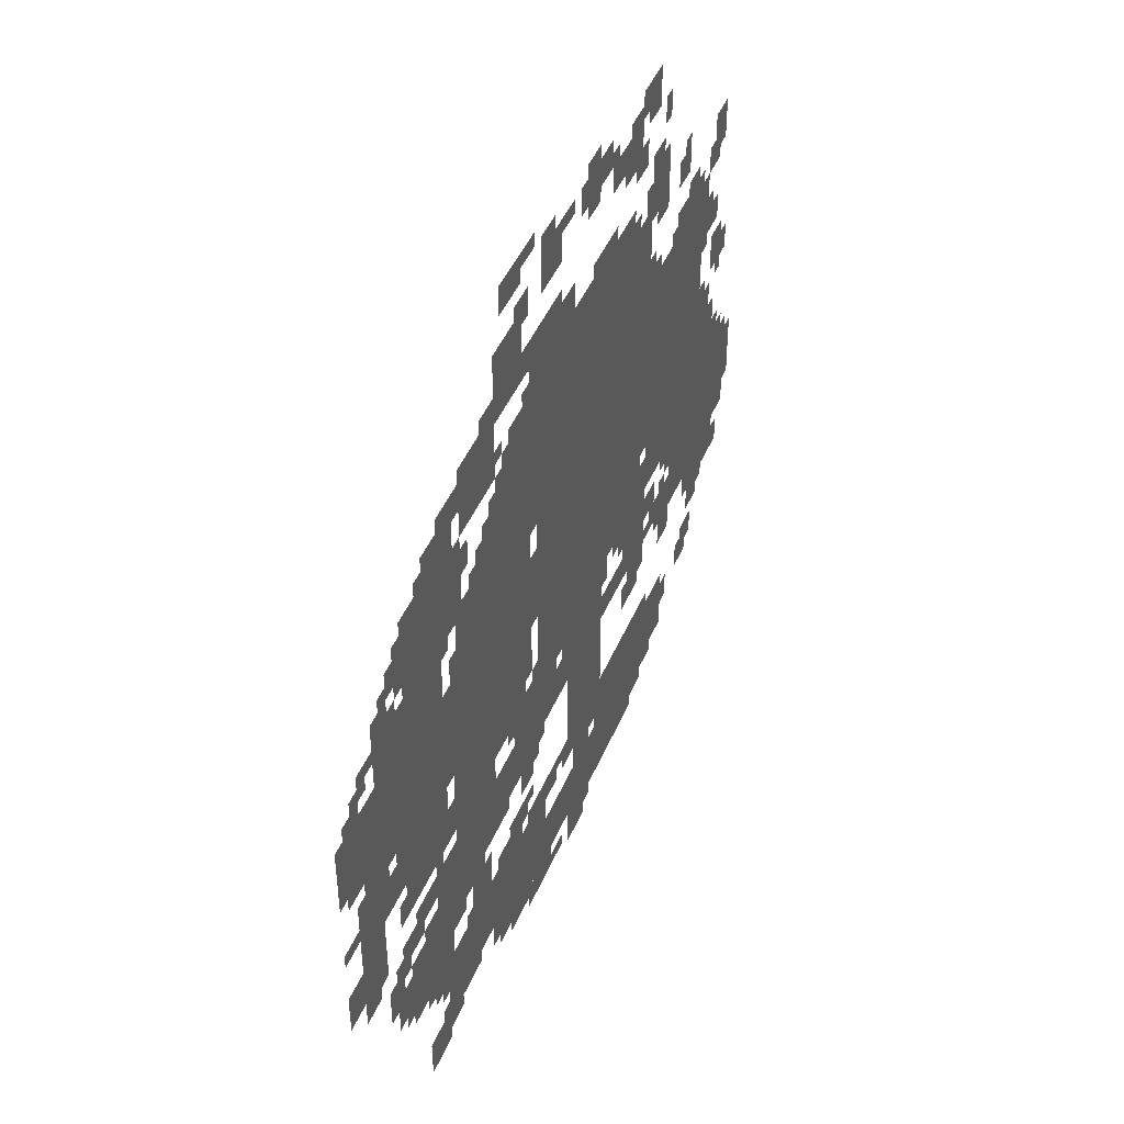
<metadata>
{"format":"obj","ext":"obj","renderer":"f3d","projection":"perspective","resolution":1024,"background":"white","views":[{"elev":45.3,"azim":-68.0,"up":"+Y"}]}
</metadata>
<code>
g qiandaitian-mesh
v -544 833 0
v -544 1153 0
v -1152 1153 0
v -1152 833 0
v -544 1153 0
v -544 1473 0
v -1152 1473 0
v -1152 1153 0
v -1184 769 0
v -1184 1281 0
v -1536 1281 0
v -1536 769 0
v -224 705 0
v -224 993 0
v -544 993 0
v -544 705 0
v -224 993 0
v -224 1281 0
v -544 1281 0
v -544 993 0
v -1600 705 0
v -1600 1089 0
v -1760 1089 0
v -1760 705 0
v -1600 1089 0
v -1600 1473 0
v -1760 1473 0
v -1760 1089 0
v -32 545 0
v -32 705 0
v -384 705 0
v -384 545 0
v -544 97 0
v -544 225 0
v -960 225 0
v -960 97 0
v -960 97 0
v -960 225 0
v -1376 225 0
v -1376 97 0
v -800 289 0
v -800 545 0
v -992 545 0
v -992 289 0
v -1760 1025 0
v -1760 1185 0
v -2047 1185 0
v -2047 1025 0
v -1600 353 0
v -1600 545 0
v -1792 545 0
v -1792 353 0
v -512 225 0
v -512 353 0
v -800 353 0
v -800 225 0
v -544 545 0
v -544 609 0
v -1120 609 0
v -1120 545 0
v -864 705 0
v -864 833 0
v -1152 833 0
v -1152 705 0
v -576 705 0
v -576 833 0
v -864 833 0
v -864 705 0
v -1120 545 0
v -1120 609 0
v -1664 609 0
v -1664 545 0
v -1152 1281 0
v -1152 1473 0
v -1312 1473 0
v -1312 1281 0
v -1344 1441 0
v -1344 1601 0
v -1504 1601 0
v -1504 1441 0
v -1248 225 0
v -1248 353 0
v -1440 353 0
v -1440 225 0
v -1440 225 0
v -1440 353 0
v -1632 353 0
v -1632 225 0
v -128 705 0
v -128 929 0
v -224 929 0
v -224 705 0
v -1216 1569 0
v -1216 1729 0
v -1344 1729 0
v -1344 1569 0
v -96 449 0
v -96 545 0
v -288 545 0
v -288 449 0
v -928 1473 0
v -928 1537 0
v -1216 1537 0
v -1216 1473 0
v -640 1473 0
v -640 1537 0
v -928 1537 0
v -928 1473 0
v -800 609 0
v -800 641 0
v -1312 641 0
v -1312 609 0
v -1312 609 0
v -1312 641 0
v -1824 641 0
v -1824 609 0
v -416 161 0
v -416 321 0
v -512 321 0
v -512 161 0
v -1024 1537 0
v -1024 1633 0
v -1184 1633 0
v -1184 1537 0
v -1888 641 0
v -1888 801 0
v -1984 801 0
v -1984 641 0
v -1888 801 0
v -1888 961 0
v -1984 961 0
v -1984 801 0
v -544 609 0
v -544 705 0
v -672 705 0
v -672 609 0
v -1120 225 0
v -1120 353 0
v -1216 353 0
v -1216 225 0
v -1792 1185 0
v -1792 1313 0
v -1888 1313 0
v -1888 1185 0
v -448 1441 0
v -448 1569 0
v -544 1569 0
v -544 1441 0
v -1760 801 0
v -1760 897 0
v -1888 897 0
v -1888 801 0
v -1408 705 0
v -1408 769 0
v -1600 769 0
v -1600 705 0
v -1216 705 0
v -1216 769 0
v -1408 769 0
v -1408 705 0
v -1536 1409 0
v -1536 1569 0
v -1600 1569 0
v -1600 1409 0
v -1536 1249 0
v -1536 1409 0
v -1600 1409 0
v -1600 1249 0
v -1312 481 0
v -1312 545 0
v -1472 545 0
v -1472 481 0
v -1408 353 0
v -1408 449 0
v -1504 449 0
v -1504 353 0
v -1312 1281 0
v -1312 1377 0
v -1408 1377 0
v -1408 1281 0
v -32 705 0
v -32 801 0
v -128 801 0
v -128 705 0
v -1024 1697 0
v -1024 1793 0
v -1120 1793 0
v -1120 1697 0
v -768 673 0
v -768 705 0
v -1056 705 0
v -1056 673 0
v -1056 673 0
v -1056 705 0
v -1312 705 0
v -1312 673 0
v -1760 897 0
v -1760 1025 0
v -1824 1025 0
v -1824 897 0
v -1088 33 0
v -1088 97 0
v -1216 97 0
v -1216 33 0
v -1536 865 0
v -1536 993 0
v -1600 993 0
v -1600 865 0
v -1536 993 0
v -1536 1121 0
v -1600 1121 0
v -1600 993 0
v -1472 481 0
v -1472 545 0
v -1600 545 0
v -1600 481 0
v -512 1697 0
v -512 1793 0
v -576 1793 0
v -576 1697 0
v -1216 1793 0
v -1216 1857 0
v -1312 1857 0
v -1312 1793 0
v -544 481 0
v -544 545 0
v -640 545 0
v -640 481 0
v -1664 97 0
v -1664 193 0
v -1728 193 0
v -1728 97 0
v -1984 673 0
v -1984 769 0
v -2047 769 0
v -2047 673 0
v -1216 353 0
v -1216 417 0
v -1312 417 0
v -1312 353 0
v -864 225 0
v -864 289 0
v -960 289 0
v -960 225 0
v -96 1025 0
v -96 1121 0
v -160 1121 0
v -160 1025 0
v -96 1345 0
v -96 1441 0
v -160 1441 0
v -160 1345 0
v -1824 929 0
v -1824 1025 0
v -1888 1025 0
v -1888 929 0
v -896 0 0
v -896 65 0
v -960 65 0
v -960 0 0
v -224 1281 0
v -224 1345 0
v -320 1345 0
v -320 1281 0
v -608 65 0
v -608 97 0
v -800 97 0
v -800 65 0
v -800 65 0
v -800 97 0
v -992 97 0
v -992 65 0
v -768 1729 0
v -768 1793 0
v -864 1793 0
v -864 1729 0
v -608 1665 0
v -608 1729 0
v -704 1729 0
v -704 1665 0
v -1568 161 0
v -1568 225 0
v -1664 225 0
v -1664 161 0
v -1376 641 0
v -1376 705 0
v -1472 705 0
v -1472 641 0
v -384 513 0
v -384 609 0
v -448 609 0
v -448 513 0
v -1472 161 0
v -1472 225 0
v -1568 225 0
v -1568 161 0
v -1472 641 0
v -1472 705 0
v -1568 705 0
v -1568 641 0
v -576 1601 0
v -576 1665 0
v -640 1665 0
v -640 1601 0
v -1760 705 0
v -1760 769 0
v -1824 769 0
v -1824 705 0
v -224 289 0
v -224 353 0
v -288 353 0
v -288 289 0
v -1184 449 0
v -1184 513 0
v -1248 513 0
v -1248 449 0
v -128 1153 0
v -128 1217 0
v -192 1217 0
v -192 1153 0
v -160 929 0
v -160 993 0
v -224 993 0
v -224 929 0
v -1888 961 0
v -1888 1025 0
v -1952 1025 0
v -1952 961 0
v -1600 1473 0
v -1600 1537 0
v -1664 1537 0
v -1664 1473 0
v -960 1537 0
v -960 1601 0
v -1024 1601 0
v -1024 1537 0
v -320 1409 0
v -320 1473 0
v -384 1473 0
v -384 1409 0
v -192 385 0
v -192 449 0
v -256 449 0
v -256 385 0
v -768 641 0
v -768 673 0
v -896 673 0
v -896 641 0
v -384 449 0
v -384 513 0
v -448 513 0
v -448 449 0
v -1056 641 0
v -1056 673 0
v -1184 673 0
v -1184 641 0
v -896 641 0
v -896 673 0
v -1024 673 0
v -1024 641 0
v -864 1729 0
v -864 1793 0
v -928 1793 0
v -928 1729 0
v -704 1665 0
v -704 1729 0
v -768 1729 0
v -768 1665 0
v -320 1281 0
v -320 1345 0
v -384 1345 0
v -384 1281 0
v -192 1121 0
v -192 1217 0
v -224 1217 0
v -224 1121 0
v -1152 993 0
v -1152 1089 0
v -1184 1089 0
v -1184 993 0
v -192 1217 0
v -192 1313 0
v -224 1313 0
v -224 1217 0
v -1824 417 0
v -1824 513 0
v -1856 513 0
v -1856 417 0
v -1184 641 0
v -1184 673 0
v -1280 673 0
v -1280 641 0
v -1664 641 0
v -1664 673 0
v -1760 673 0
v -1760 641 0
v 0 673 0
v 0 769 0
v -32 769 0
v -32 673 0
v -1568 641 0
v -1568 673 0
v -1664 673 0
v -1664 641 0
v -1504 1345 0
v -1504 1441 0
v -1536 1441 0
v -1536 1345 0
v -1152 897 0
v -1152 993 0
v -1184 993 0
v -1184 897 0
v -1440 449 0
v -1440 481 0
v -1536 481 0
v -1536 449 0
v -1216 513 0
v -1216 545 0
v -1312 545 0
v -1312 513 0
v -1824 513 0
v -1824 609 0
v -1856 609 0
v -1856 513 0
v -1120 513 0
v -1120 545 0
v -1216 545 0
v -1216 513 0
v -1920 1217 0
v -1920 1249 0
v -1984 1249 0
v -1984 1217 0
v -1312 1377 0
v -1312 1441 0
v -1344 1441 0
v -1344 1377 0
v -512 1281 0
v -512 1345 0
v -544 1345 0
v -544 1281 0
v -1824 1313 0
v -1824 1377 0
v -1856 1377 0
v -1856 1313 0
v -1888 1249 0
v -1888 1281 0
v -1952 1281 0
v -1952 1249 0
v -1408 1281 0
v -1408 1345 0
v -1440 1345 0
v -1440 1281 0
v -1792 1345 0
v -1792 1409 0
v -1824 1409 0
v -1824 1345 0
v -1472 1345 0
v -1472 1409 0
v -1504 1409 0
v -1504 1345 0
v -256 1345 0
v -256 1377 0
v -320 1377 0
v -320 1345 0
v -160 1313 0
v -160 1377 0
v -192 1377 0
v -192 1313 0
v -448 1409 0
v -448 1441 0
v -512 1441 0
v -512 1409 0
v -832 1697 0
v -832 1729 0
v -896 1729 0
v -896 1697 0
v -448 1633 0
v -448 1697 0
v -480 1697 0
v -480 1633 0
v -640 1633 0
v -640 1665 0
v -704 1665 0
v -704 1633 0
v -1056 1793 0
v -1056 1825 0
v -1120 1825 0
v -1120 1793 0
v -960 1761 0
v -960 1793 0
v -1024 1793 0
v -1024 1761 0
v -1184 1697 0
v -1184 1761 0
v -1216 1761 0
v -1216 1697 0
v -1504 1505 0
v -1504 1569 0
v -1536 1569 0
v -1536 1505 0
v -544 1473 0
v -544 1537 0
v -576 1537 0
v -576 1473 0
v -1216 1473 0
v -1216 1505 0
v -1280 1505 0
v -1280 1473 0
v -1184 1569 0
v -1184 1633 0
v -1216 1633 0
v -1216 1569 0
v -1344 1601 0
v -1344 1633 0
v -1408 1633 0
v -1408 1601 0
v -480 1569 0
v -480 1601 0
v -544 1601 0
v -544 1569 0
v -1664 289 0
v -1664 353 0
v -1696 353 0
v -1696 289 0
v -288 257 0
v -288 321 0
v -320 321 0
v -320 257 0
v -1312 353 0
v -1312 385 0
v -1376 385 0
v -1376 353 0
v -64 449 0
v -64 513 0
v -96 513 0
v -96 449 0
v -1536 417 0
v -1536 449 0
v -1600 449 0
v -1600 417 0
v -1056 289 0
v -1056 321 0
v -1120 321 0
v -1120 289 0
v -960 1 0
v -960 65 0
v -992 65 0
v -992 1 0
v -1408 193 0
v -1408 225 0
v -1472 225 0
v -1472 193 0
v -800 225 0
v -800 289 0
v -832 289 0
v -832 225 0
v -1024 33 0
v -1024 65 0
v -1088 65 0
v -1088 33 0
v -384 225 0
v -384 289 0
v -416 289 0
v -416 225 0
v -1664 545 0
v -1664 577 0
v -1728 577 0
v -1728 545 0
v -1952 993 0
v -1952 1025 0
v -2016 1025 0
v -2016 993 0
v -1984 865 0
v -1984 897 0
v -2047 897 0
v -2047 865 0
v -64 1025 0
v -64 1089 0
v -96 1089 0
v -96 1025 0
v -1952 1185 0
v -1952 1217 0
v -2016 1217 0
v -2016 1185 0
v -1536 1121 0
v -1536 1185 0
v -1568 1185 0
v -1568 1121 0
v -96 801 0
v -96 865 0
v -128 865 0
v -128 801 0
v -512 609 0
v -512 673 0
v -544 673 0
v -544 609 0
v -1920 609 0
v -1920 641 0
v -1984 641 0
v -1984 609 0
v -672 641 0
v -672 705 0
v -704 705 0
v -704 641 0
v -1152 705 0
v -1152 769 0
v -1184 769 0
v -1184 705 0
v -384 641 0
v -384 705 0
v -416 705 0
v -416 641 0
v -832 1793 0
v -832 1825 0
v -896 1825 0
v -896 1793 0
v -992 321 0
v -992 353 0
v -1056 353 0
v -1056 321 0
v -1056 321 0
v -1056 353 0
v -1120 353 0
v -1120 321 0
v -1792 385 0
v -1792 449 0
v -1824 449 0
v -1824 385 0
v -480 545 0
v -480 609 0
v -512 609 0
v -512 545 0
v -1792 449 0
v -1792 513 0
v -1824 513 0
v -1824 449 0
v -544 737 0
v -544 801 0
v -576 801 0
v -576 737 0
v -448 545 0
v -448 609 0
v -480 609 0
v -480 545 0
v -1536 801 0
v -1536 865 0
v -1568 865 0
v -1568 801 0
v -576 1729 0
v -576 1761 0
v -640 1761 0
v -640 1729 0
v -1760 1217 0
v -1760 1281 0
v -1792 1281 0
v -1792 1217 0
v -736 1537 0
v -736 1569 0
v -800 1569 0
v -800 1537 0
v -800 1537 0
v -800 1569 0
v -864 1569 0
v -864 1537 0
v -1536 449 0
v -1536 481 0
v -1600 481 0
v -1600 449 0
v -1504 1281 0
v -1504 1345 0
v -1536 1345 0
v -1536 1281 0
v 0 609 0
v 0 673 0
v -32 673 0
v -32 609 0
v -1152 1153 0
v -1152 1217 0
v -1184 1217 0
v -1184 1153 0
v -480 609 0
v -480 673 0
v -512 673 0
v -512 609 0
v -1152 1217 0
v -1152 1281 0
v -1184 1281 0
v -1184 1217 0
v -1760 1377 0
v -1760 1441 0
v -1792 1441 0
v -1792 1377 0
v -1760 1313 0
v -1760 1377 0
v -1792 1377 0
v -1792 1313 0
v -1728 577 0
v -1728 609 0
v -1792 609 0
v -1792 577 0
v -1632 289 0
v -1632 353 0
v -1664 353 0
v -1664 289 0
v -1216 65 0
v -1216 97 0
v -1280 97 0
v -1280 65 0
v -576 449 0
v -576 481 0
v -640 481 0
v -640 449 0
v -1216 257 0
v -1216 321 0
v -1248 321 0
v -1248 257 0
v -1568 129 0
v -1568 161 0
v -1632 161 0
v -1632 129 0
v -1152 1825 0
v -1152 1857 0
v -1216 1857 0
v -1216 1825 0
v -512 161 0
v -512 225 0
v -544 225 0
v -544 161 0
v -288 513 0
v -288 545 0
v -352 545 0
v -352 513 0
v -1376 161 0
v -1376 225 0
v -1408 225 0
v -1408 161 0
v -1856 513 0
v -1856 577 0
v -1888 577 0
v -1888 513 0
v -704 673 0
v -704 705 0
v -736 705 0
v -736 673 0
v -1568 1217 0
v -1568 1249 0
v -1600 1249 0
v -1600 1217 0
v -1632 673 0
v -1632 705 0
v -1664 705 0
v -1664 673 0
v -1760 769 0
v -1760 801 0
v -1792 801 0
v -1792 769 0
v -416 609 0
v -416 641 0
v -448 641 0
v -448 609 0
v -160 1217 0
v -160 1249 0
v -192 1249 0
v -192 1217 0
v -1856 897 0
v -1856 929 0
v -1888 929 0
v -1888 897 0
v -1568 769 0
v -1568 801 0
v -1600 801 0
v -1600 769 0
v -64 801 0
v -64 833 0
v -96 833 0
v -96 801 0
v -192 993 0
v -192 1025 0
v -224 1025 0
v -224 993 0
v -416 673 0
v -416 705 0
v -448 705 0
v -448 673 0
v -1184 705 0
v -1184 737 0
v -1216 737 0
v -1216 705 0
v -96 993 0
v -96 1025 0
v -128 1025 0
v -128 993 0
v -992 289 0
v -992 321 0
v -1024 321 0
v -1024 289 0
v -1696 321 0
v -1696 353 0
v -1728 353 0
v -1728 321 0
v -1504 353 0
v -1504 385 0
v -1536 385 0
v -1536 353 0
v -256 257 0
v -256 289 0
v -288 289 0
v -288 257 0
v -1632 97 0
v -1632 129 0
v -1664 129 0
v -1664 97 0
v -480 129 0
v -480 161 0
v -512 161 0
v -512 129 0
v -832 257 0
v -832 289 0
v -864 289 0
v -864 257 0
v -864 33 0
v -864 65 0
v -896 65 0
v -896 33 0
v -1792 545 0
v -1792 577 0
v -1824 577 0
v -1824 545 0
v -512 545 0
v -512 577 0
v -544 577 0
v -544 545 0
v -640 481 0
v -640 513 0
v -672 513 0
v -672 481 0
v -1184 385 0
v -1184 417 0
v -1216 417 0
v -1216 385 0
v -160 417 0
v -160 449 0
v -192 449 0
v -192 417 0
v -1152 481 0
v -1152 513 0
v -1184 513 0
v -1184 481 0
v -1440 1281 0
v -1440 1313 0
v -1472 1313 0
v -1472 1281 0
v -1632 257 0
v -1632 289 0
v -1664 289 0
v -1664 257 0
v -640 449 0
v -640 481 0
v -672 481 0
v -672 449 0
v -352 513 0
v -352 545 0
v -384 545 0
v -384 513 0
v -1376 129 0
v -1376 161 0
v -1408 161 0
v -1408 129 0
v -512 129 0
v -512 161 0
v -544 161 0
v -544 129 0
v -1216 225 0
v -1216 257 0
v -1248 257 0
v -1248 225 0
v -640 1729 0
v -640 1761 0
v -672 1761 0
v -672 1729 0
v -544 705 0
v -544 737 0
v -576 737 0
v -576 705 0
v -1792 577 0
v -1792 609 0
v -1824 609 0
v -1824 577 0
v -448 513 0
v -448 545 0
v -480 545 0
v -480 513 0
v -1760 1185 0
v -1760 1217 0
v -1792 1217 0
v -1792 1185 0
v -1856 481 0
v -1856 513 0
v -1888 513 0
v -1888 481 0
v -1536 769 0
v -1536 801 0
v -1568 801 0
v -1568 769 0
v -1632 129 0
v -1632 161 0
v -1664 161 0
v -1664 129 0
v -128 1313 0
v -128 1345 0
v -160 1345 0
v -160 1313 0
v -1344 1377 0
v -1344 1409 0
v -1376 1409 0
v -1376 1377 0
v -1664 1473 0
v -1664 1505 0
v -1696 1505 0
v -1696 1473 0
v -480 1281 0
v -480 1313 0
v -512 1313 0
v -512 1281 0
v -384 1281 0
v -384 1313 0
v -416 1313 0
v -416 1281 0
v -1856 1313 0
v -1856 1345 0
v -1888 1345 0
v -1888 1313 0
v -1312 1473 0
v -1312 1505 0
v -1344 1505 0
v -1344 1473 0
v -736 1729 0
v -736 1761 0
v -768 1761 0
v -768 1729 0
v -576 1761 0
v -576 1793 0
v -608 1793 0
v -608 1761 0
v -1280 65 0
v -1280 97 0
v -1312 97 0
v -1312 65 0
v -608 1473 0
v -608 1505 0
v -640 1505 0
v -640 1473 0
v -320 1473 0
v -320 1505 0
v -352 1505 0
v -352 1473 0
v -1216 1729 0
v -1216 1761 0
v -1248 1761 0
v -1248 1729 0
g qiandaitian-mesh_0
f 3 2 1
f 1 4 3
f 7 6 5
f 5 8 7
f 11 10 9
f 9 12 11
f 15 14 13
f 13 16 15
f 19 18 17
f 17 20 19
f 23 22 21
f 21 24 23
f 27 26 25
f 25 28 27
f 31 30 29
f 29 32 31
f 35 34 33
f 33 36 35
f 39 38 37
f 37 40 39
f 43 42 41
f 41 44 43
f 47 46 45
f 45 48 47
f 51 50 49
f 49 52 51
f 55 54 53
f 53 56 55
f 59 58 57
f 57 60 59
f 63 62 61
f 61 64 63
f 67 66 65
f 65 68 67
f 71 70 69
f 69 72 71
f 75 74 73
f 73 76 75
f 79 78 77
f 77 80 79
f 83 82 81
f 81 84 83
f 87 86 85
f 85 88 87
f 91 90 89
f 89 92 91
f 95 94 93
f 93 96 95
f 99 98 97
f 97 100 99
f 103 102 101
f 101 104 103
f 107 106 105
f 105 108 107
f 111 110 109
f 109 112 111
f 115 114 113
f 113 116 115
f 119 118 117
f 117 120 119
f 123 122 121
f 121 124 123
f 127 126 125
f 125 128 127
f 131 130 129
f 129 132 131
f 135 134 133
f 133 136 135
f 139 138 137
f 137 140 139
f 143 142 141
f 141 144 143
f 147 146 145
f 145 148 147
f 151 150 149
f 149 152 151
f 155 154 153
f 153 156 155
f 159 158 157
f 157 160 159
f 163 162 161
f 161 164 163
f 167 166 165
f 165 168 167
f 171 170 169
f 169 172 171
f 175 174 173
f 173 176 175
f 179 178 177
f 177 180 179
f 183 182 181
f 181 184 183
f 187 186 185
f 185 188 187
f 191 190 189
f 189 192 191
f 195 194 193
f 193 196 195
f 199 198 197
f 197 200 199
f 203 202 201
f 201 204 203
f 207 206 205
f 205 208 207
f 211 210 209
f 209 212 211
f 215 214 213
f 213 216 215
f 219 218 217
f 217 220 219
f 223 222 221
f 221 224 223
f 227 226 225
f 225 228 227
f 231 230 229
f 229 232 231
f 235 234 233
f 233 236 235
f 239 238 237
f 237 240 239
f 243 242 241
f 241 244 243
f 247 246 245
f 245 248 247
f 251 250 249
f 249 252 251
f 255 254 253
f 253 256 255
f 259 258 257
f 257 260 259
f 263 262 261
f 261 264 263
f 267 266 265
f 265 268 267
f 271 270 269
f 269 272 271
f 275 274 273
f 273 276 275
f 279 278 277
f 277 280 279
f 283 282 281
f 281 284 283
f 287 286 285
f 285 288 287
f 291 290 289
f 289 292 291
f 295 294 293
f 293 296 295
f 299 298 297
f 297 300 299
f 303 302 301
f 301 304 303
f 307 306 305
f 305 308 307
f 311 310 309
f 309 312 311
f 315 314 313
f 313 316 315
f 319 318 317
f 317 320 319
f 323 322 321
f 321 324 323
f 327 326 325
f 325 328 327
f 331 330 329
f 329 332 331
f 335 334 333
f 333 336 335
f 339 338 337
f 337 340 339
f 343 342 341
f 341 344 343
f 347 346 345
f 345 348 347
f 351 350 349
f 349 352 351
f 355 354 353
f 353 356 355
f 359 358 357
f 357 360 359
f 363 362 361
f 361 364 363
f 367 366 365
f 365 368 367
f 371 370 369
f 369 372 371
f 375 374 373
f 373 376 375
f 379 378 377
f 377 380 379
f 383 382 381
f 381 384 383
f 387 386 385
f 385 388 387
f 391 390 389
f 389 392 391
f 395 394 393
f 393 396 395
f 399 398 397
f 397 400 399
f 403 402 401
f 401 404 403
f 407 406 405
f 405 408 407
f 411 410 409
f 409 412 411
f 415 414 413
f 413 416 415
f 419 418 417
f 417 420 419
f 423 422 421
f 421 424 423
f 427 426 425
f 425 428 427
f 431 430 429
f 429 432 431
f 435 434 433
f 433 436 435
f 439 438 437
f 437 440 439
f 443 442 441
f 441 444 443
f 447 446 445
f 445 448 447
f 451 450 449
f 449 452 451
f 455 454 453
f 453 456 455
f 459 458 457
f 457 460 459
f 463 462 461
f 461 464 463
f 467 466 465
f 465 468 467
f 471 470 469
f 469 472 471
f 475 474 473
f 473 476 475
f 479 478 477
f 477 480 479
f 483 482 481
f 481 484 483
f 487 486 485
f 485 488 487
f 491 490 489
f 489 492 491
f 495 494 493
f 493 496 495
f 499 498 497
f 497 500 499
f 503 502 501
f 501 504 503
f 507 506 505
f 505 508 507
f 511 510 509
f 509 512 511
f 515 514 513
f 513 516 515
f 519 518 517
f 517 520 519
f 523 522 521
f 521 524 523
f 527 526 525
f 525 528 527
f 531 530 529
f 529 532 531
f 535 534 533
f 533 536 535
f 539 538 537
f 537 540 539
f 543 542 541
f 541 544 543
f 547 546 545
f 545 548 547
f 551 550 549
f 549 552 551
f 555 554 553
f 553 556 555
f 559 558 557
f 557 560 559
f 563 562 561
f 561 564 563
f 567 566 565
f 565 568 567
f 571 570 569
f 569 572 571
f 575 574 573
f 573 576 575
f 579 578 577
f 577 580 579
f 583 582 581
f 581 584 583
f 587 586 585
f 585 588 587
f 591 590 589
f 589 592 591
f 595 594 593
f 593 596 595
f 599 598 597
f 597 600 599
f 603 602 601
f 601 604 603
f 607 606 605
f 605 608 607
f 611 610 609
f 609 612 611
f 615 614 613
f 613 616 615
f 619 618 617
f 617 620 619
f 623 622 621
f 621 624 623
f 627 626 625
f 625 628 627
f 631 630 629
f 629 632 631
f 635 634 633
f 633 636 635
f 639 638 637
f 637 640 639
f 643 642 641
f 641 644 643
f 647 646 645
f 645 648 647
f 651 650 649
f 649 652 651
f 655 654 653
f 653 656 655
f 659 658 657
f 657 660 659
f 663 662 661
f 661 664 663
f 667 666 665
f 665 668 667
f 671 670 669
f 669 672 671
f 675 674 673
f 673 676 675
f 679 678 677
f 677 680 679
f 683 682 681
f 681 684 683
f 687 686 685
f 685 688 687
f 691 690 689
f 689 692 691
f 695 694 693
f 693 696 695
f 699 698 697
f 697 700 699
f 703 702 701
f 701 704 703
f 707 706 705
f 705 708 707
f 711 710 709
f 709 712 711
f 715 714 713
f 713 716 715
f 719 718 717
f 717 720 719
f 723 722 721
f 721 724 723
f 727 726 725
f 725 728 727
f 731 730 729
f 729 732 731
f 735 734 733
f 733 736 735
f 739 738 737
f 737 740 739
f 743 742 741
f 741 744 743
f 747 746 745
f 745 748 747
f 751 750 749
f 749 752 751
f 755 754 753
f 753 756 755
f 759 758 757
f 757 760 759
f 763 762 761
f 761 764 763
f 767 766 765
f 765 768 767
f 771 770 769
f 769 772 771
f 775 774 773
f 773 776 775
f 779 778 777
f 777 780 779
f 783 782 781
f 781 784 783
f 787 786 785
f 785 788 787
f 791 790 789
f 789 792 791
f 795 794 793
f 793 796 795
f 799 798 797
f 797 800 799
f 803 802 801
f 801 804 803
f 807 806 805
f 805 808 807
f 811 810 809
f 809 812 811
f 815 814 813
f 813 816 815
f 819 818 817
f 817 820 819
f 823 822 821
f 821 824 823
f 827 826 825
f 825 828 827
f 831 830 829
f 829 832 831
f 835 834 833
f 833 836 835
f 839 838 837
f 837 840 839
f 843 842 841
f 841 844 843
f 847 846 845
f 845 848 847
f 851 850 849
f 849 852 851
f 855 854 853
f 853 856 855
f 859 858 857
f 857 860 859
f 863 862 861
f 861 864 863
f 867 866 865
f 865 868 867
f 871 870 869
f 869 872 871
f 875 874 873
f 873 876 875
f 879 878 877
f 877 880 879
f 883 882 881
f 881 884 883
f 887 886 885
f 885 888 887
f 891 890 889
f 889 892 891
f 895 894 893
f 893 896 895
f 899 898 897
f 897 900 899
f 903 902 901
f 901 904 903
f 907 906 905
f 905 908 907
f 911 910 909
f 909 912 911
f 915 914 913
f 913 916 915
f 919 918 917
f 917 920 919
f 923 922 921
f 921 924 923
f 927 926 925
f 925 928 927
f 931 930 929
f 929 932 931
f 935 934 933
f 933 936 935
f 939 938 937
f 937 940 939
f 943 942 941
f 941 944 943
f 947 946 945
f 945 948 947
f 951 950 949
f 949 952 951
f 955 954 953
f 953 956 955
f 959 958 957
f 957 960 959

</code>
